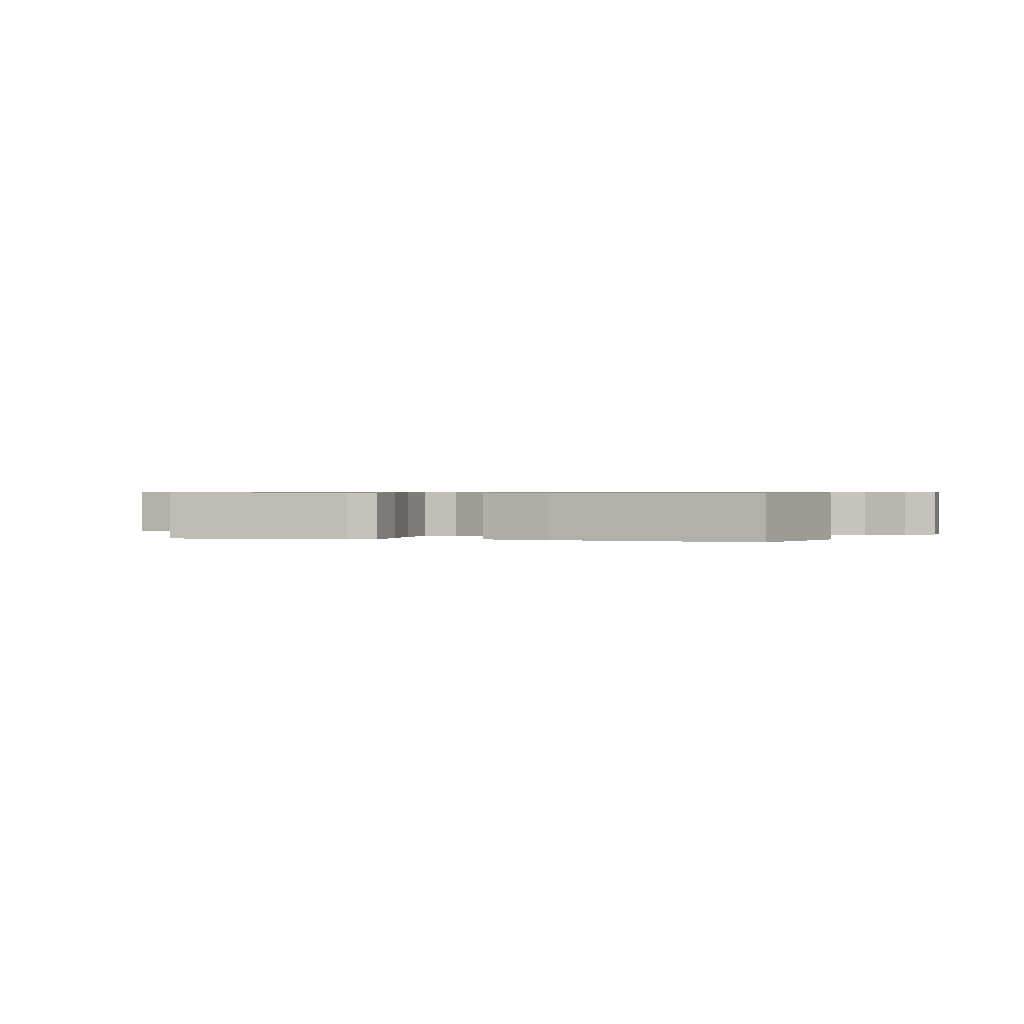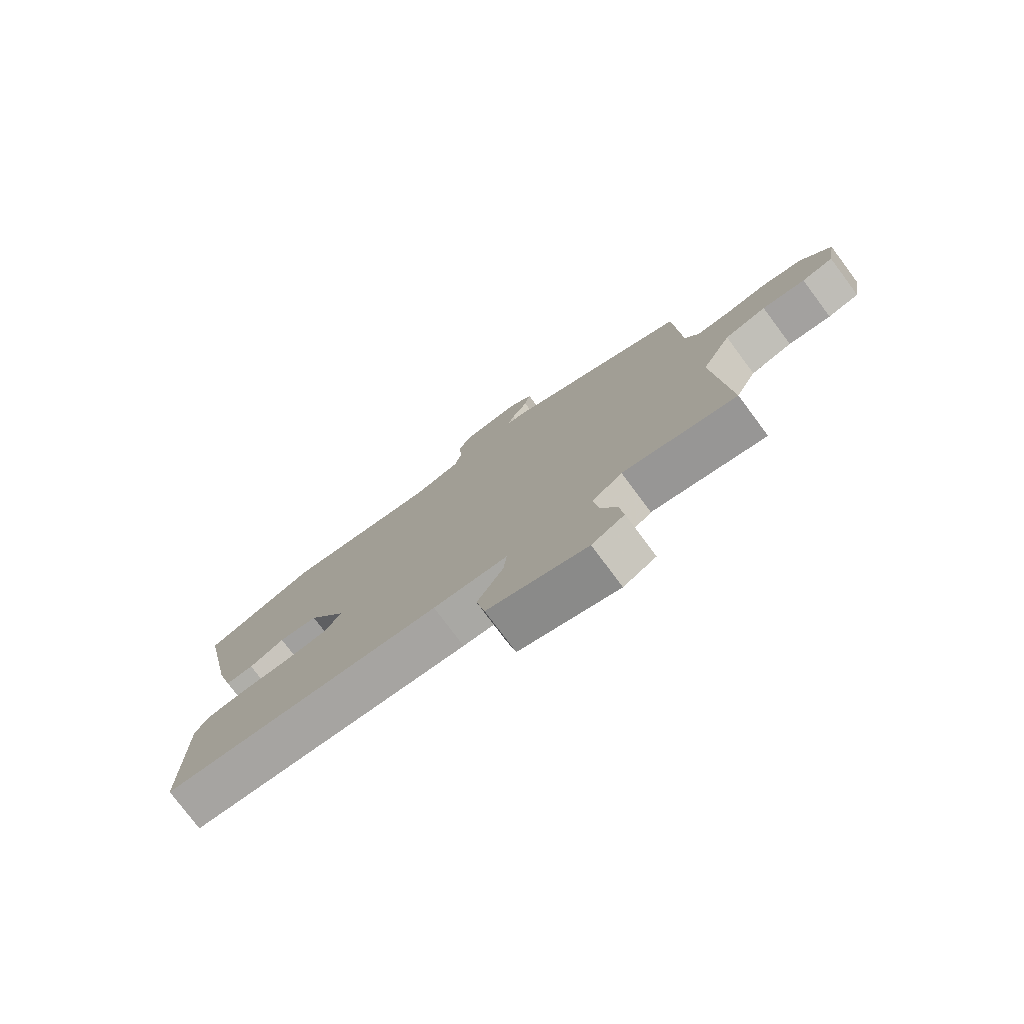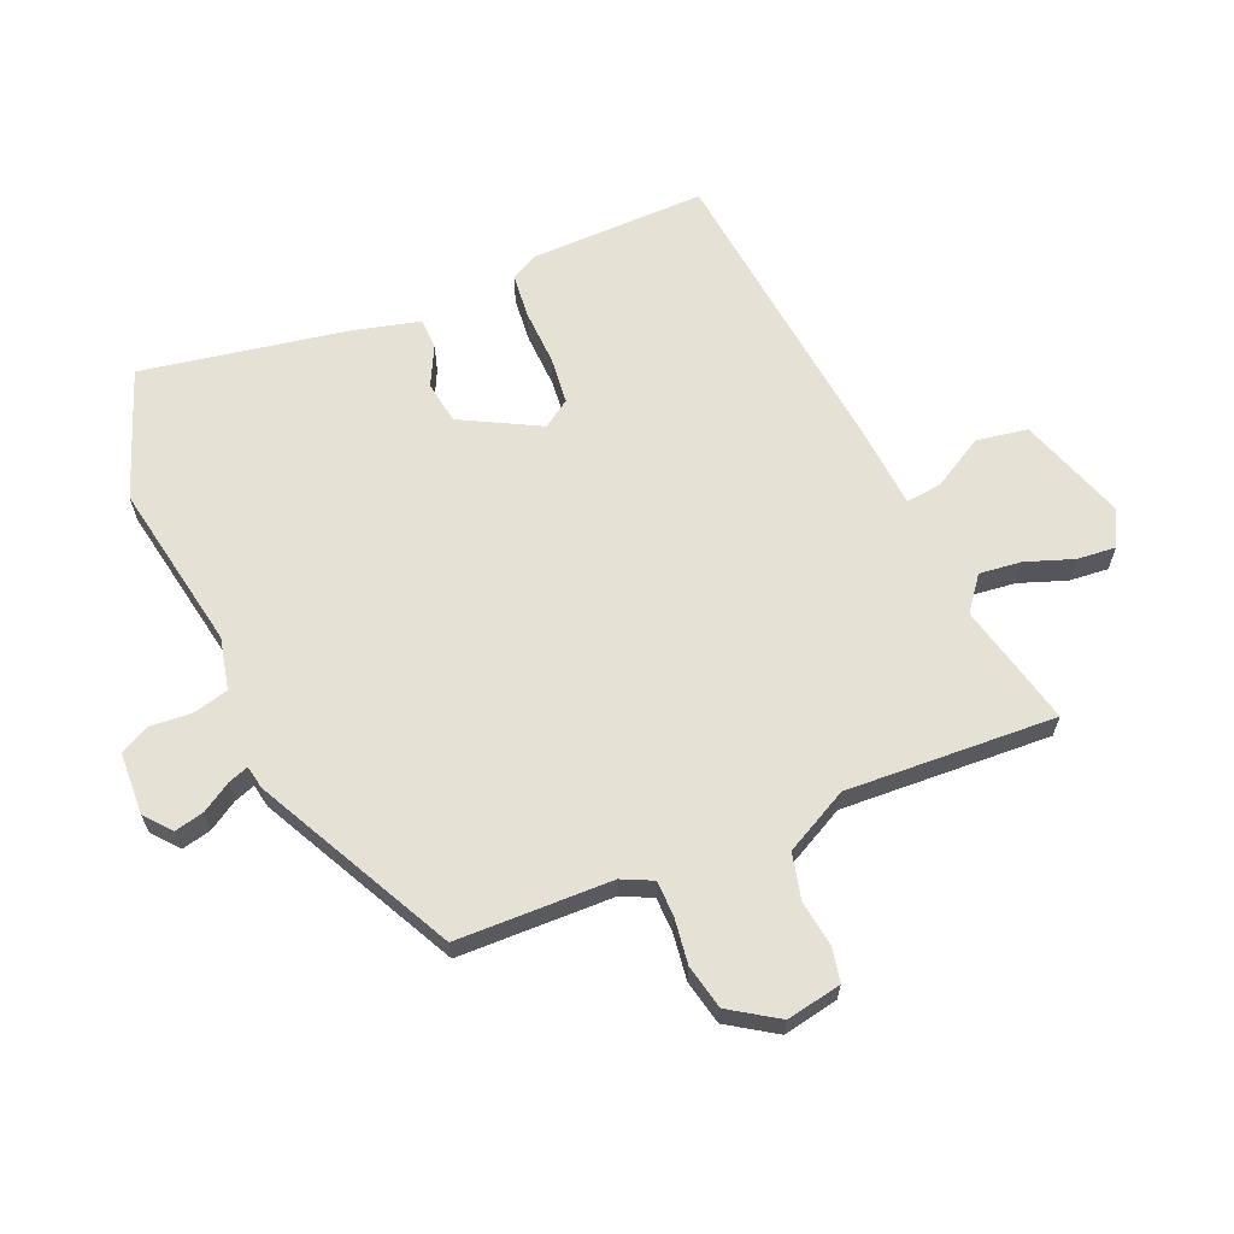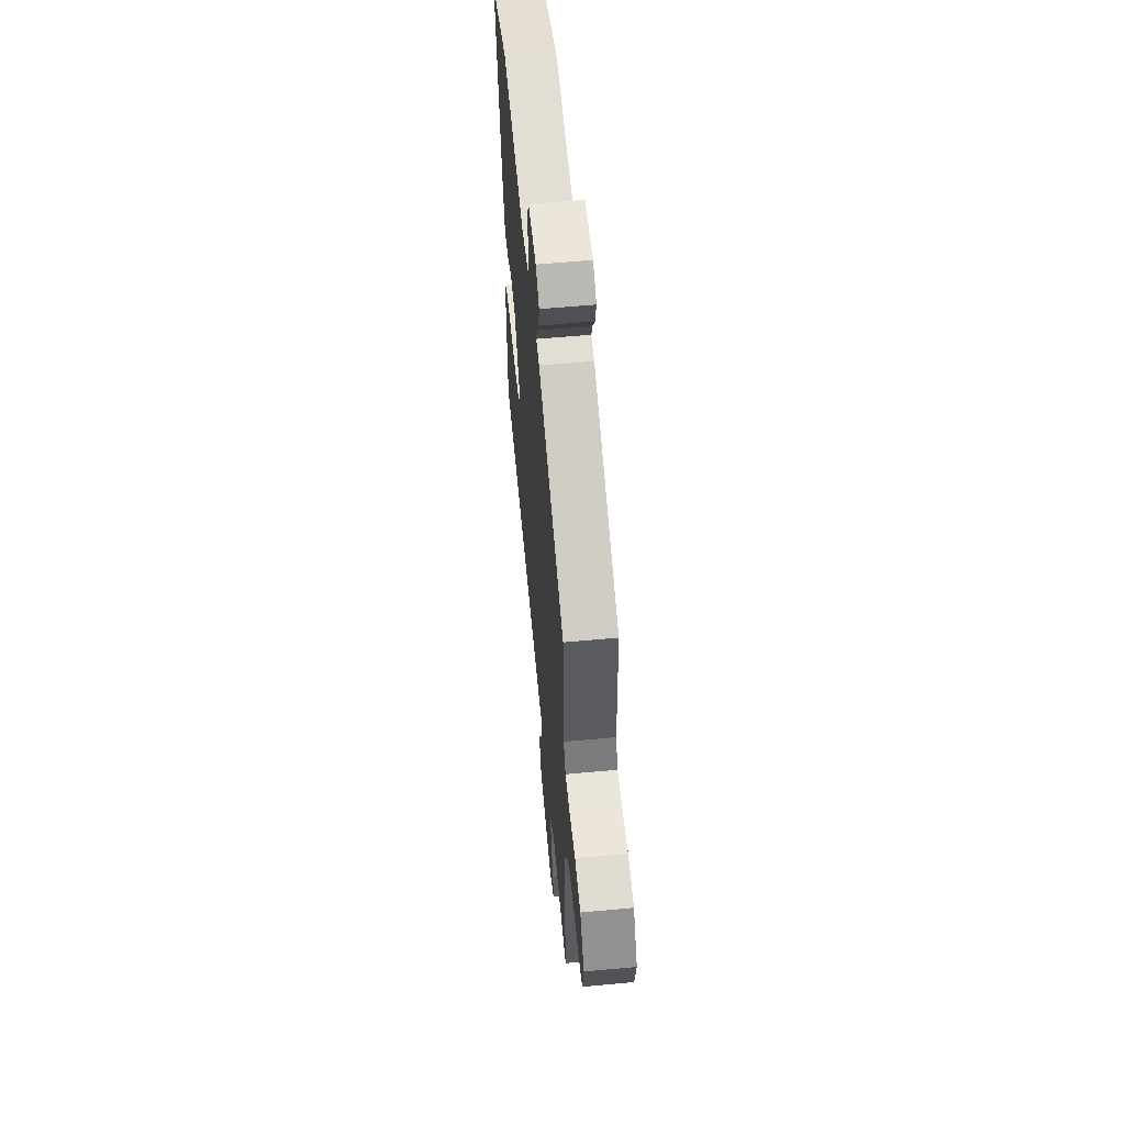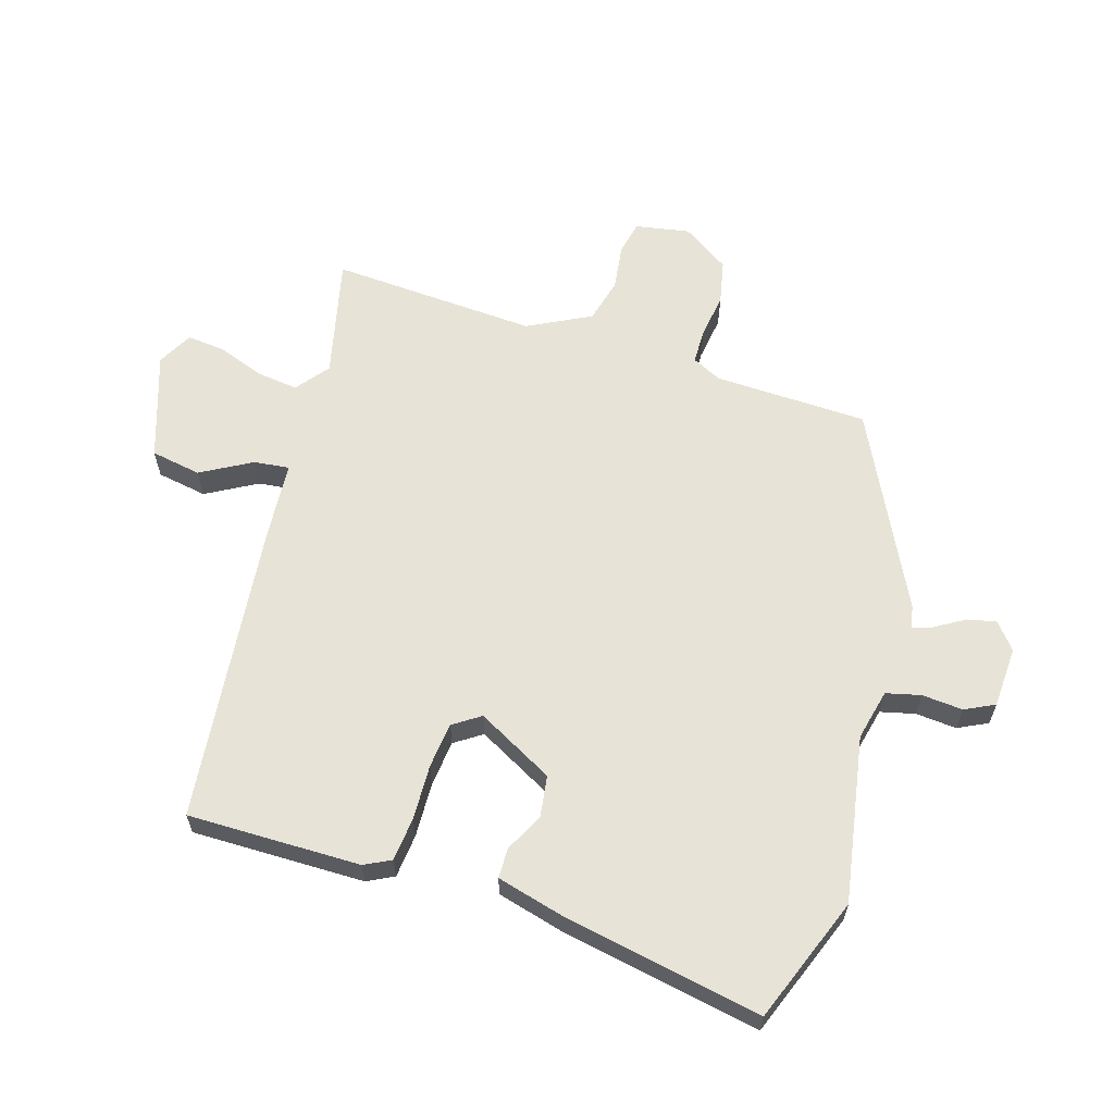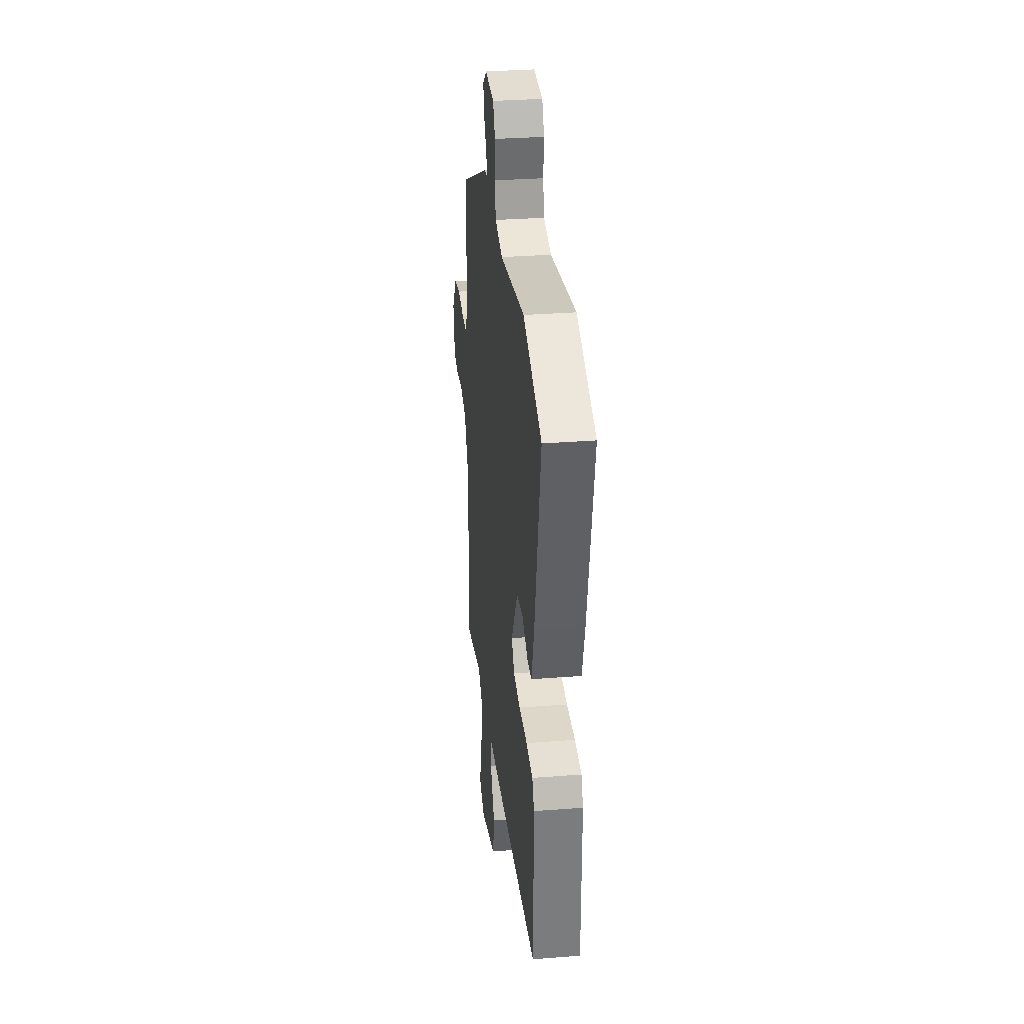
<metadata>
{"format":"obj","ext":"obj","renderer":"f3d","projection":"perspective","resolution":1024,"background":"white","views":[{"elev":0.6,"azim":-78.1,"up":"+Y"},{"elev":-77.5,"azim":36.7,"up":"+Z"},{"elev":64.3,"azim":66.0,"up":"+Y"},{"elev":58.4,"azim":84.5,"up":"+Z"},{"elev":61.9,"azim":-73.6,"up":"+Y"},{"elev":31.6,"azim":-96.3,"up":"+Z"}]}
</metadata>
<code>
v 0.476 0.07 0.391
v 0.486 0.07 0.144
v 0.51 0.07 0.096
v 0.567 0.07 0.096
v 0.639 0.07 0.107
v 0.71 0.07 0.093
v 0.761 0.07 0.018
v 0.746 0.07 -0.07
v 0.692 0.07 -0.082
v 0.618 0.07 -0.073
v 0.546 0.07 -0.092
v 0.495 0.07 -0.194
v 0.518 0.07 -0.527
v 0.322 0.07 -0.484
v 0.27 0.07 -0.526
v 0.279 0.07 -0.593
v 0.307 0.07 -0.667
v 0.314 0.07 -0.729
v 0.258 0.07 -0.76
v 0.086 0.07 -0.705
v 0.071 0.07 -0.624
v 0.116 0.07 -0.542
v 0.122 0.07 -0.485
v -0.007 0.07 -0.477
v -0.494 0.07 -0.431
v -0.495 0.07 -0.152
v -0.474 0.07 -0.109
v -0.403 0.07 -0.101
v -0.314 0.07 -0.103
v -0.24 0.07 -0.094
v -0.211 0.07 -0.05
v -0.279 0.07 0.073
v -0.347 0.07 0.082
v -0.408 0.07 0.05
v -0.457 0.07 0.05
v -0.486 0.07 0.155
v -0.551 0.07 0.48
v -0.35 0.07 0.559
v -0.081 0.07 0.515
v 0.001 0.07 0.535
v 0.014 0.07 0.591
v 0.008 0.07 0.657
v 0.031 0.07 0.705
v 0.13 0.07 0.711
v 0.172 0.07 0.677
v 0.162 0.07 0.63
v 0.134 0.07 0.583
v 0.123 0.07 0.55
v 0.16 0.07 0.544
v 0.476 0 0.391
v 0.486 0 0.144
v 0.51 0 0.096
v 0.567 0 0.096
v 0.639 0 0.107
v 0.71 0 0.093
v 0.761 0 0.018
v 0.746 0 -0.07
v 0.692 0 -0.082
v 0.618 0 -0.073
v 0.546 0 -0.092
v 0.495 0 -0.194
v 0.518 0 -0.527
v 0.322 0 -0.484
v 0.27 0 -0.526
v 0.279 0 -0.593
v 0.307 0 -0.667
v 0.314 0 -0.729
v 0.258 0 -0.76
v 0.086 0 -0.705
v 0.071 0 -0.624
v 0.116 0 -0.542
v 0.122 0 -0.485
v -0.007 0 -0.477
v -0.494 0 -0.431
v -0.495 0 -0.152
v -0.474 0 -0.109
v -0.403 0 -0.101
v -0.314 0 -0.103
v -0.24 0 -0.094
v -0.211 0 -0.05
v -0.279 0 0.073
v -0.347 0 0.082
v -0.408 0 0.05
v -0.457 0 0.05
v -0.486 0 0.155
v -0.551 0 0.48
v -0.35 0 0.559
v -0.081 0 0.515
v 0.001 0 0.535
v 0.014 0 0.591
v 0.008 0 0.657
v 0.031 0 0.705
v 0.13 0 0.711
v 0.172 0 0.677
v 0.162 0 0.63
v 0.134 0 0.583
v 0.123 0 0.55
v 0.16 0 0.544
f 48 49 1 2
f 45 46 47
f 44 45 47
f 43 44 47
f 42 43 47
f 41 42 47
f 40 41 47 48
f 48 2 3
f 40 48 3
f 39 40 3
f 37 38 39
f 36 37 39
f 35 36 39
f 34 35 39
f 33 34 39
f 32 33 39 3
f 27 28 29
f 26 27 29
f 25 26 29
f 24 25 29
f 23 24 29
f 23 29 30
f 20 21 22
f 19 20 22
f 18 19 22
f 17 18 22
f 16 17 22
f 15 16 22 23
f 23 30 31
f 15 23 31
f 14 15 31
f 8 9 10
f 7 8 10
f 6 7 10
f 5 6 10
f 4 5 10
f 4 10 11
f 3 4 11 12
f 14 31 32
f 13 14 32
f 12 13 32
f 3 12 32
f 51 50 98 97
f 96 95 94
f 96 94 93
f 96 93 92
f 96 92 91
f 96 91 90
f 97 96 90 89
f 52 51 97
f 52 97 89
f 52 89 88
f 88 87 86
f 88 86 85
f 88 85 84
f 88 84 83
f 88 83 82
f 52 88 82 81
f 78 77 76
f 78 76 75
f 78 75 74
f 78 74 73
f 78 73 72
f 79 78 72
f 71 70 69
f 71 69 68
f 71 68 67
f 71 67 66
f 71 66 65
f 72 71 65 64
f 80 79 72
f 80 72 64
f 80 64 63
f 59 58 57
f 59 57 56
f 59 56 55
f 59 55 54
f 59 54 53
f 60 59 53
f 61 60 53 52
f 81 80 63
f 81 63 62
f 81 62 61
f 81 61 52
f 1 50 51 2
f 2 51 52 3
f 3 52 53 4
f 4 53 54 5
f 5 54 55 6
f 6 55 56 7
f 7 56 57 8
f 8 57 58 9
f 9 58 59 10
f 10 59 60 11
f 11 60 61 12
f 12 61 62 13
f 13 62 63 14
f 14 63 64 15
f 15 64 65 16
f 16 65 66 17
f 17 66 67 18
f 18 67 68 19
f 19 68 69 20
f 20 69 70 21
f 21 70 71 22
f 22 71 72 23
f 23 72 73 24
f 24 73 74 25
f 25 74 75 26
f 26 75 76 27
f 27 76 77 28
f 28 77 78 29
f 29 78 79 30
f 30 79 80 31
f 31 80 81 32
f 32 81 82 33
f 33 82 83 34
f 34 83 84 35
f 35 84 85 36
f 36 85 86 37
f 37 86 87 38
f 38 87 88 39
f 39 88 89 40
f 40 89 90 41
f 41 90 91 42
f 42 91 92 43
f 43 92 93 44
f 44 93 94 45
f 45 94 95 46
f 46 95 96 47
f 47 96 97 48
f 48 97 98 49
f 49 98 50 1

</code>
